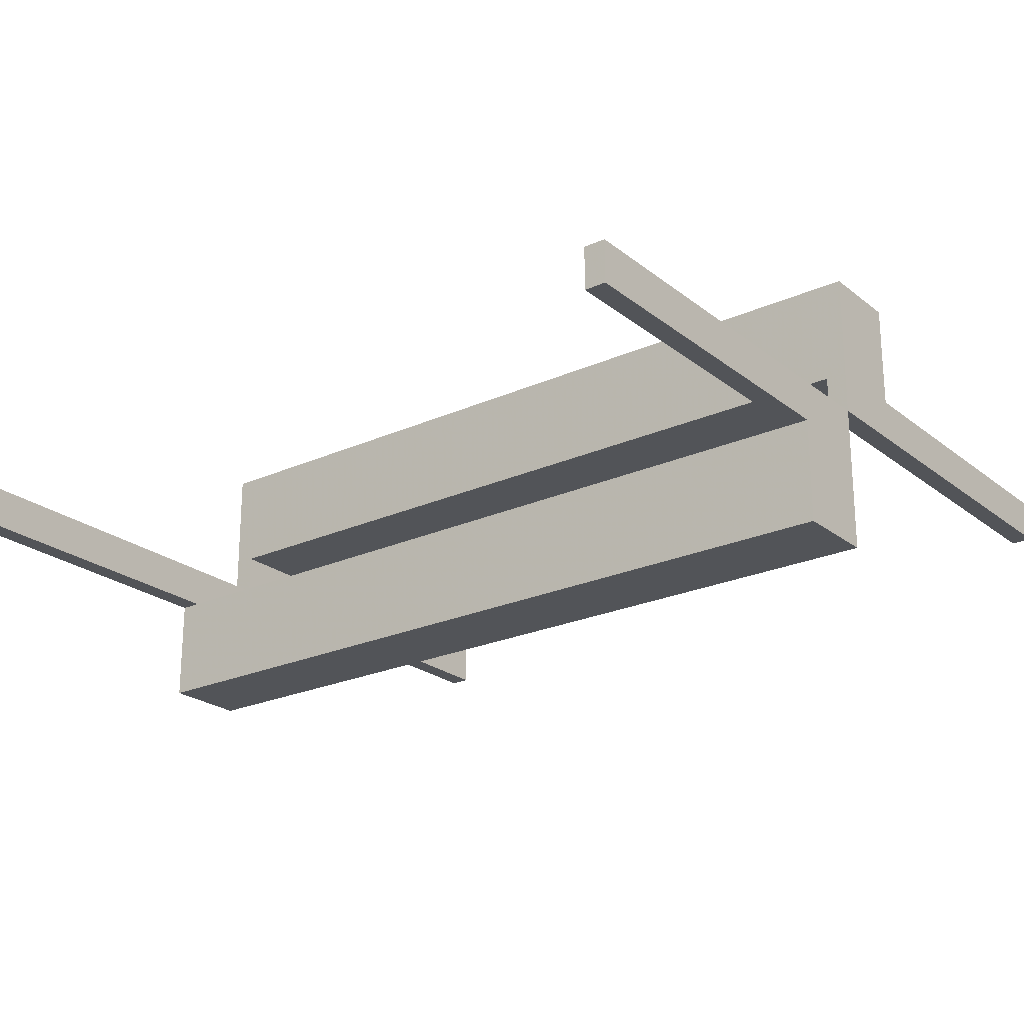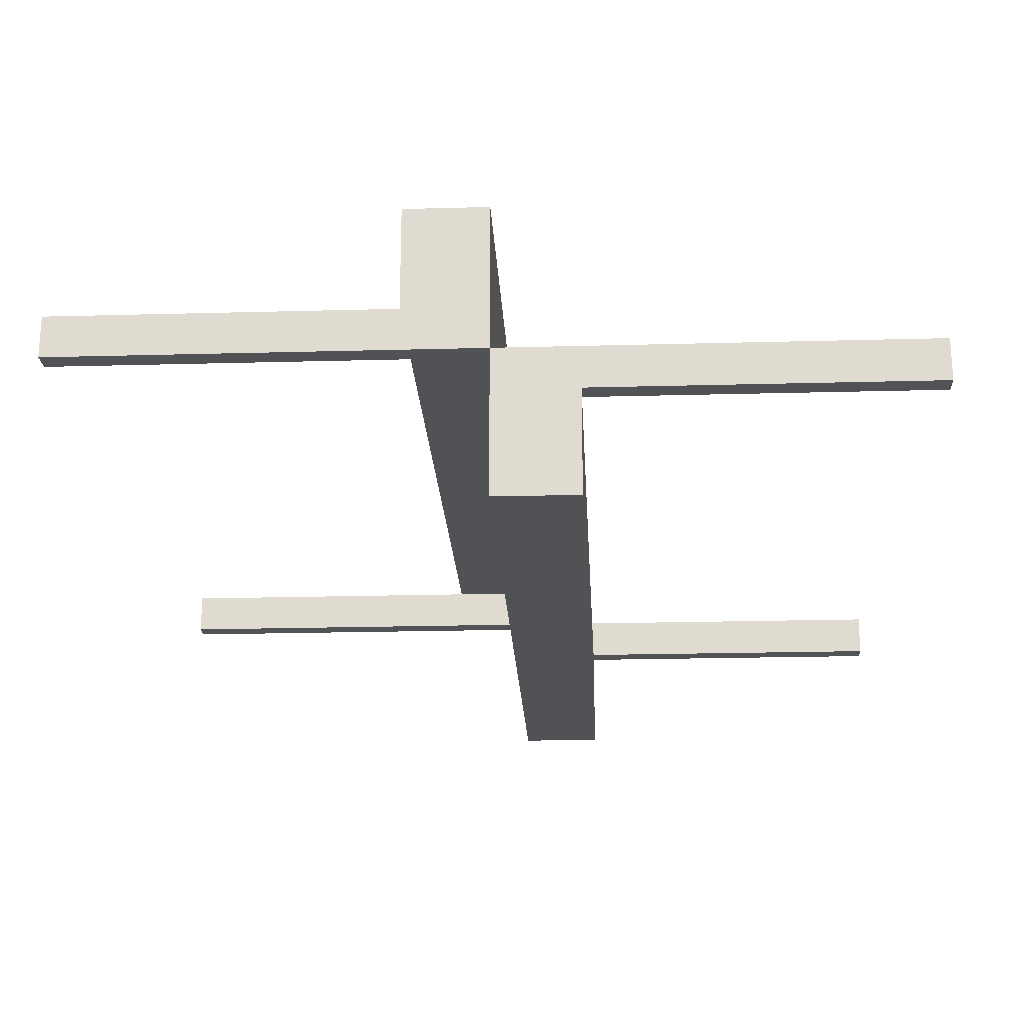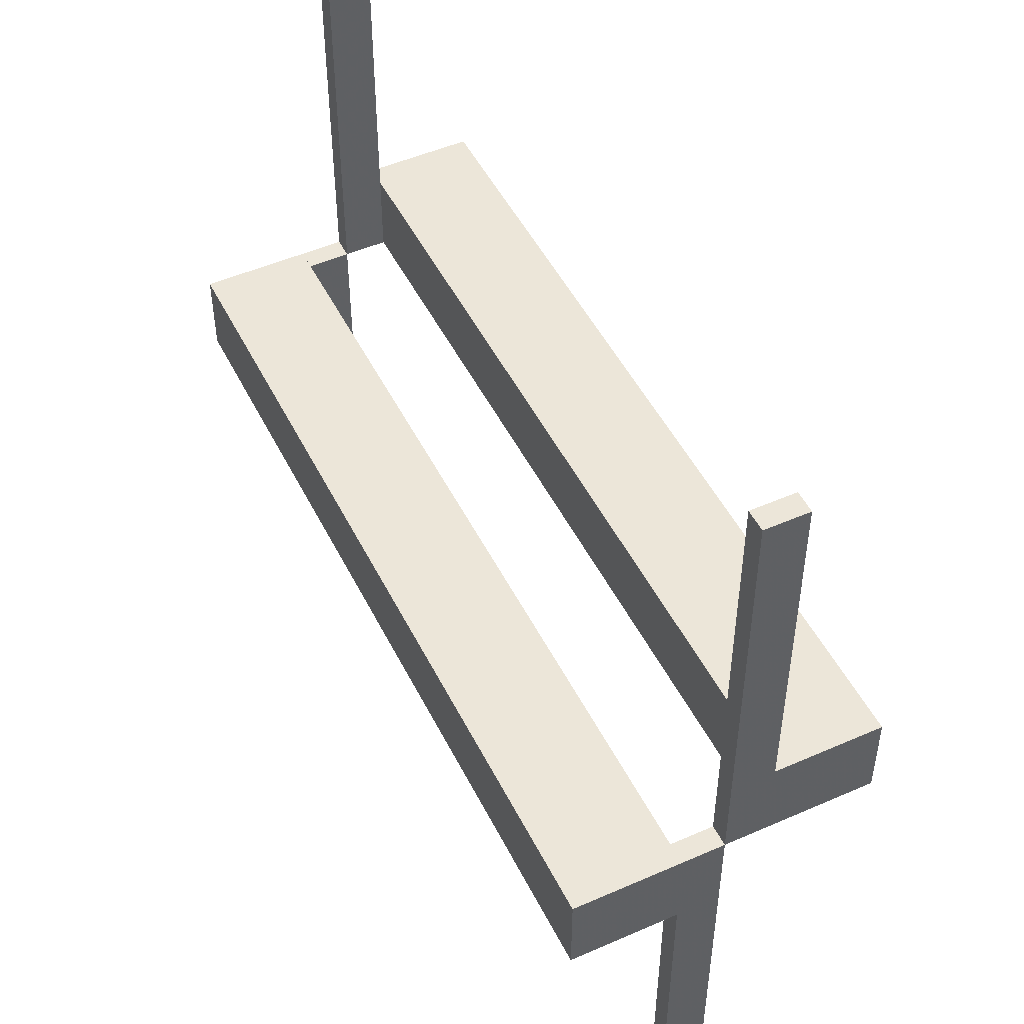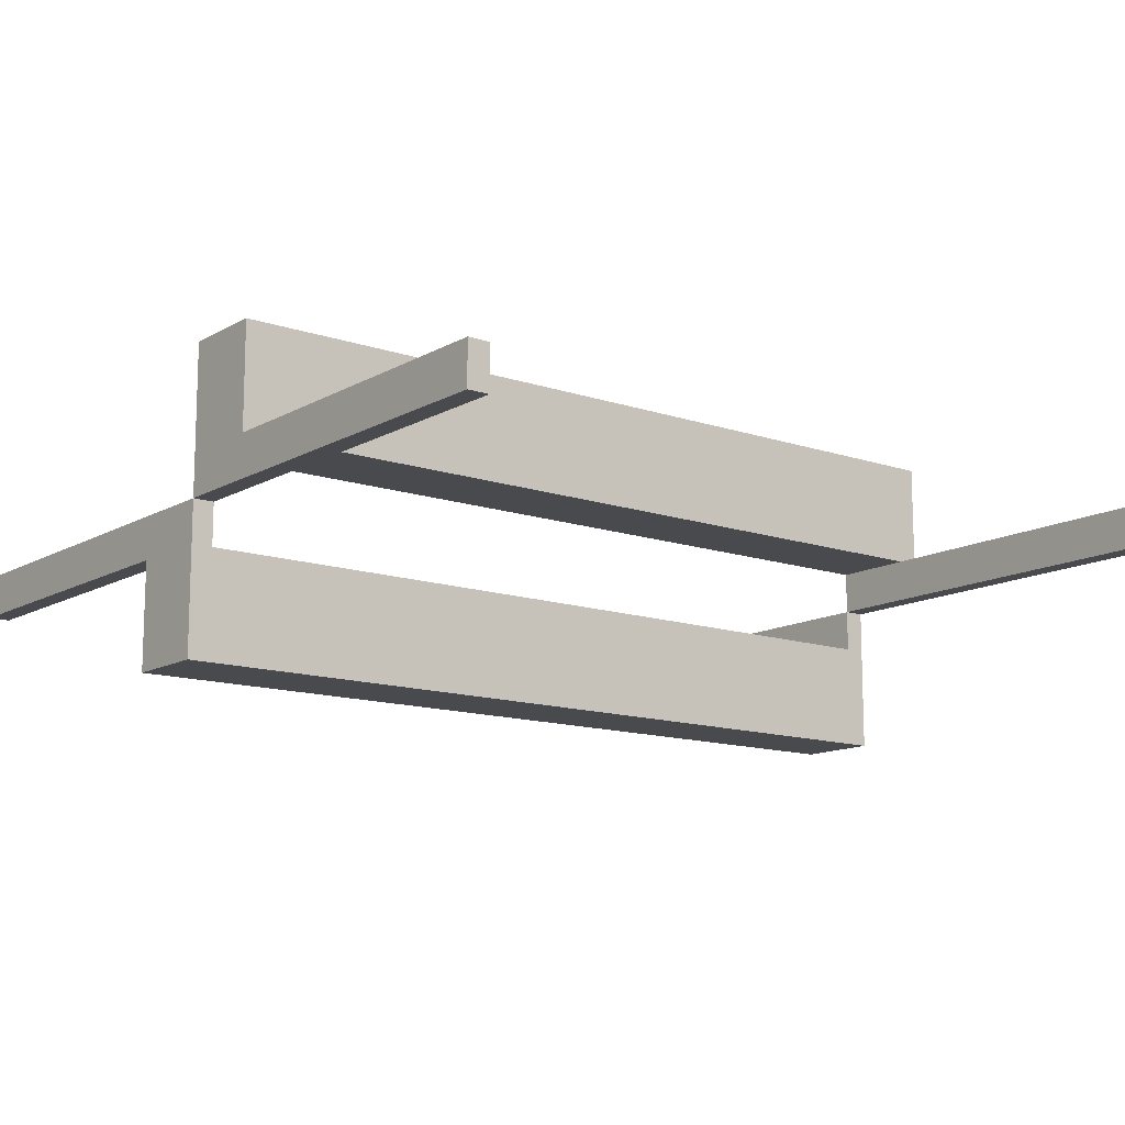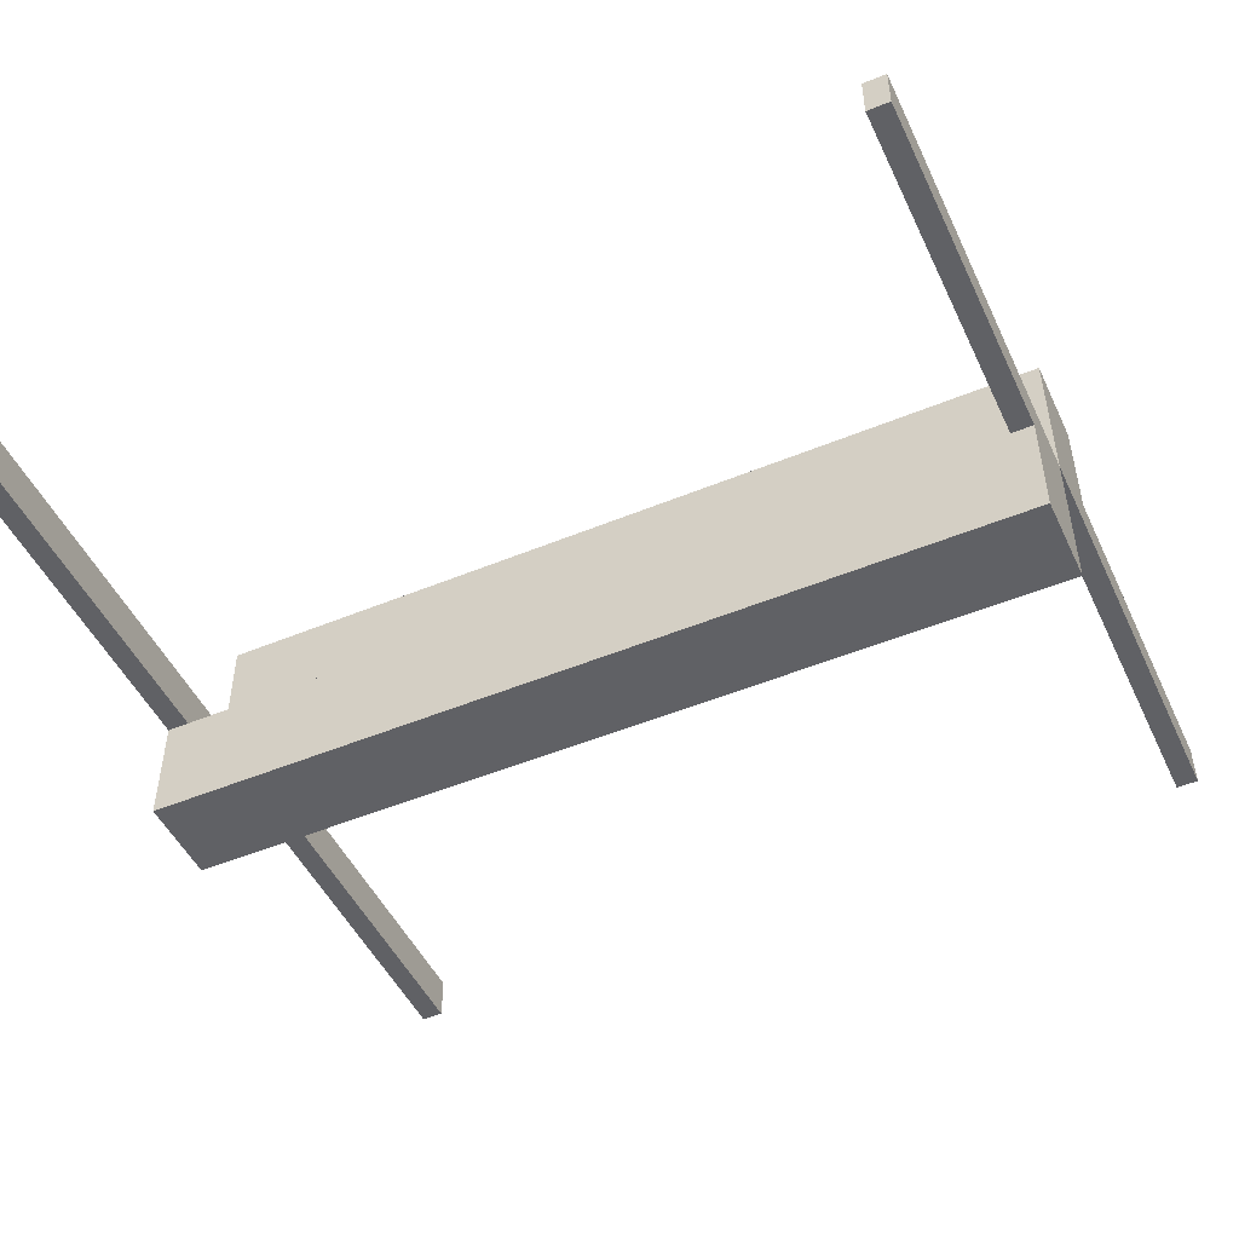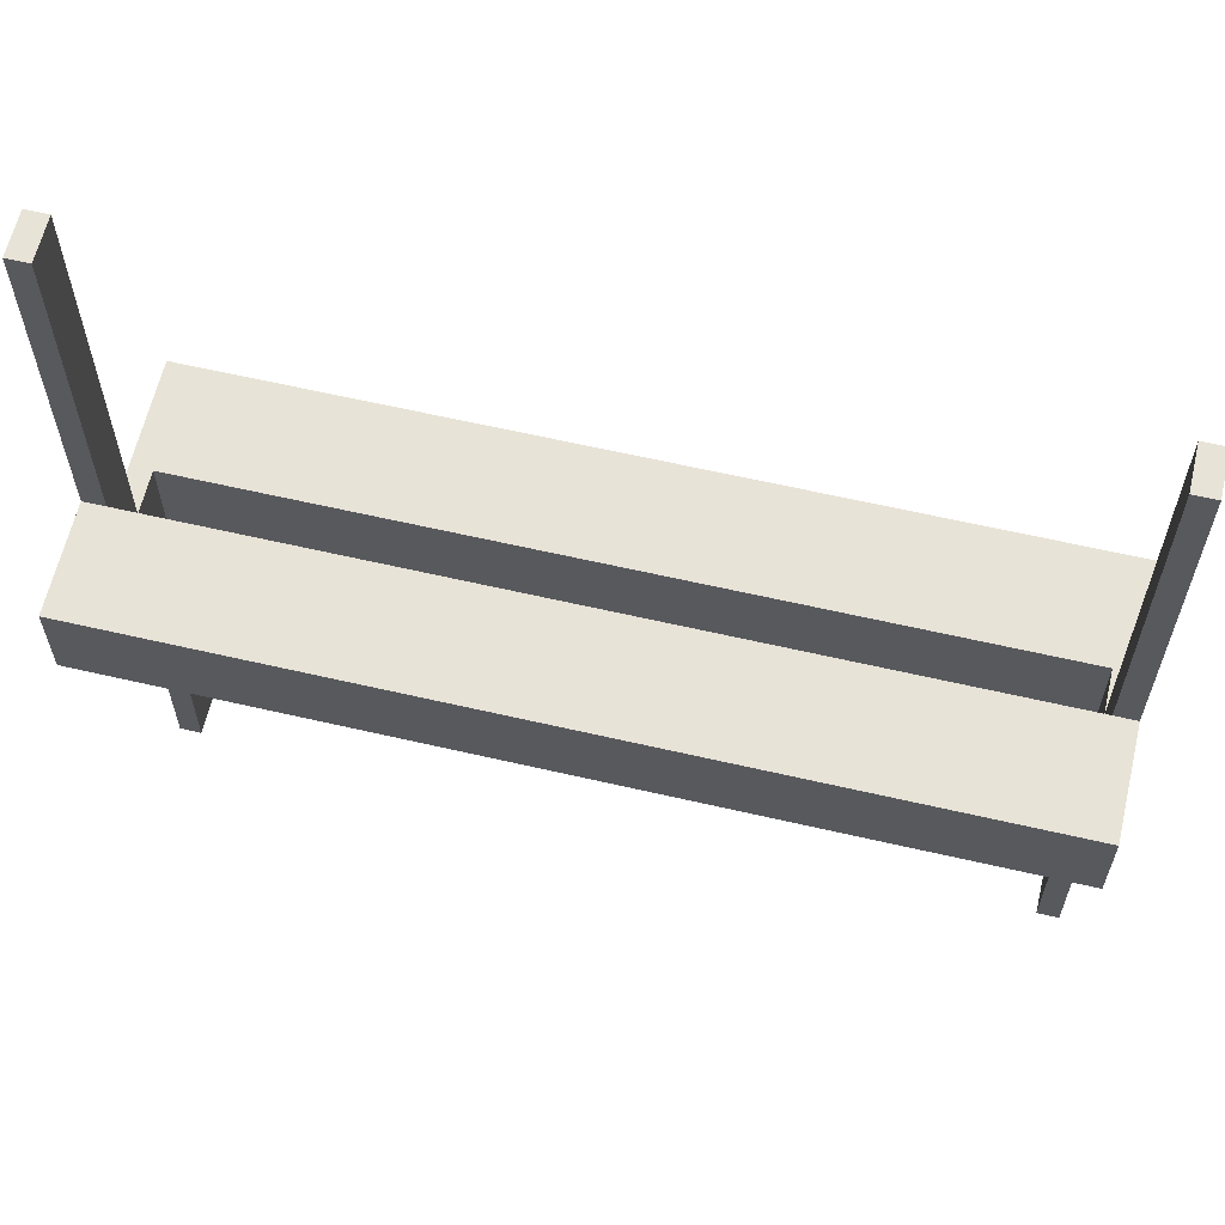
<metadata>
{"format":"obj","ext":"obj","renderer":"f3d","projection":"perspective","resolution":1024,"background":"white","views":[{"elev":-23.2,"azim":-142.6,"up":"+Y"},{"elev":-21.1,"azim":92.8,"up":"+Y"},{"elev":49.4,"azim":64.1,"up":"+Z"},{"elev":-12.9,"azim":-38.0,"up":"+Y"},{"elev":-49.0,"azim":-155.3,"up":"+Y"},{"elev":62.4,"azim":-166.8,"up":"+Z"}]}
</metadata>
<code>
v 0 0.05 0
v 0 0.05 0.1
v 0 0.175 0
v 0 0.175 0.1
v 0 -0.175 0
v 0 -0.175 -0.1
v 0 -0.05 0
v 0 -0.05 -0.1
v -0.475 0 0
v -0.475 0 -0.5
v -0.475 0 0.5
v -0.475 0.05 0
v -0.475 0.05 0.5
v -0.475 -0.05 0
v -0.475 -0.05 -0.5
v -0.5 0 0
v -0.5 0 -0.5
v -0.5 0 0.5
v -0.5 0.05 0
v -0.5 0.05 0.1
v -0.5 0.05 0.5
v -0.5 0.175 0
v -0.5 0.175 0.1
v -0.5 -0.175 0
v -0.5 -0.175 -0.1
v -0.5 -0.05 0
v -0.5 -0.05 -0.5
v -0.5 -0.05 -0.1
v 0.5 0 0
v 0.5 0 -0.5
v 0.5 0 0.5
v 0.5 0.05 0
v 0.5 0.05 0.1
v 0.5 0.05 0.5
v 0.5 0.175 0
v 0.5 0.175 0.1
v 0.5 -0.175 0
v 0.5 -0.175 -0.1
v 0.5 -0.05 0
v 0.5 -0.05 -0.5
v 0.5 -0.05 -0.1
v 0.475 0 0
v 0.475 0 -0.5
v 0.475 0 0.5
v 0.475 0.05 0
v 0.475 0.05 0.5
v 0.475 -0.05 0
v 0.475 -0.05 -0.5
f 27 17 10
f 15 10 9
f 26 16 17
f 26 27 15
f 26 14 9
f 16 9 10
f 5 6 8
f 24 26 28
f 26 7 8
f 25 6 5
f 28 8 6
f 26 24 5
f 10 15 27
f 9 14 15
f 17 27 26
f 15 14 26
f 9 16 26
f 10 17 16
f 8 7 5
f 28 25 24
f 8 28 26
f 5 24 25
f 6 25 28
f 5 7 26
f 21 18 11
f 13 11 9
f 19 16 18
f 19 21 13
f 19 12 9
f 16 9 11
f 3 4 2
f 22 19 20
f 19 1 2
f 23 4 3
f 20 2 4
f 19 22 3
f 11 13 21
f 9 12 13
f 18 21 19
f 13 12 19
f 9 16 19
f 11 18 16
f 2 1 3
f 20 23 22
f 2 20 19
f 3 22 23
f 4 23 20
f 3 1 19
f 40 30 43
f 48 43 42
f 39 29 30
f 39 40 48
f 39 47 42
f 29 42 43
f 5 6 8
f 37 39 41
f 39 7 8
f 38 6 5
f 41 8 6
f 39 37 5
f 43 48 40
f 42 47 48
f 30 40 39
f 48 47 39
f 42 29 39
f 43 30 29
f 8 7 5
f 41 38 37
f 8 41 39
f 5 37 38
f 6 38 41
f 5 7 39
f 34 31 44
f 46 44 42
f 32 29 31
f 32 34 46
f 32 45 42
f 29 42 44
f 3 4 2
f 35 32 33
f 32 1 2
f 36 4 3
f 33 2 4
f 32 35 3
f 44 46 34
f 42 45 46
f 31 34 32
f 46 45 32
f 42 29 32
f 44 31 29
f 2 1 3
f 33 36 35
f 2 33 32
f 3 35 36
f 4 36 33
f 3 1 32

</code>
